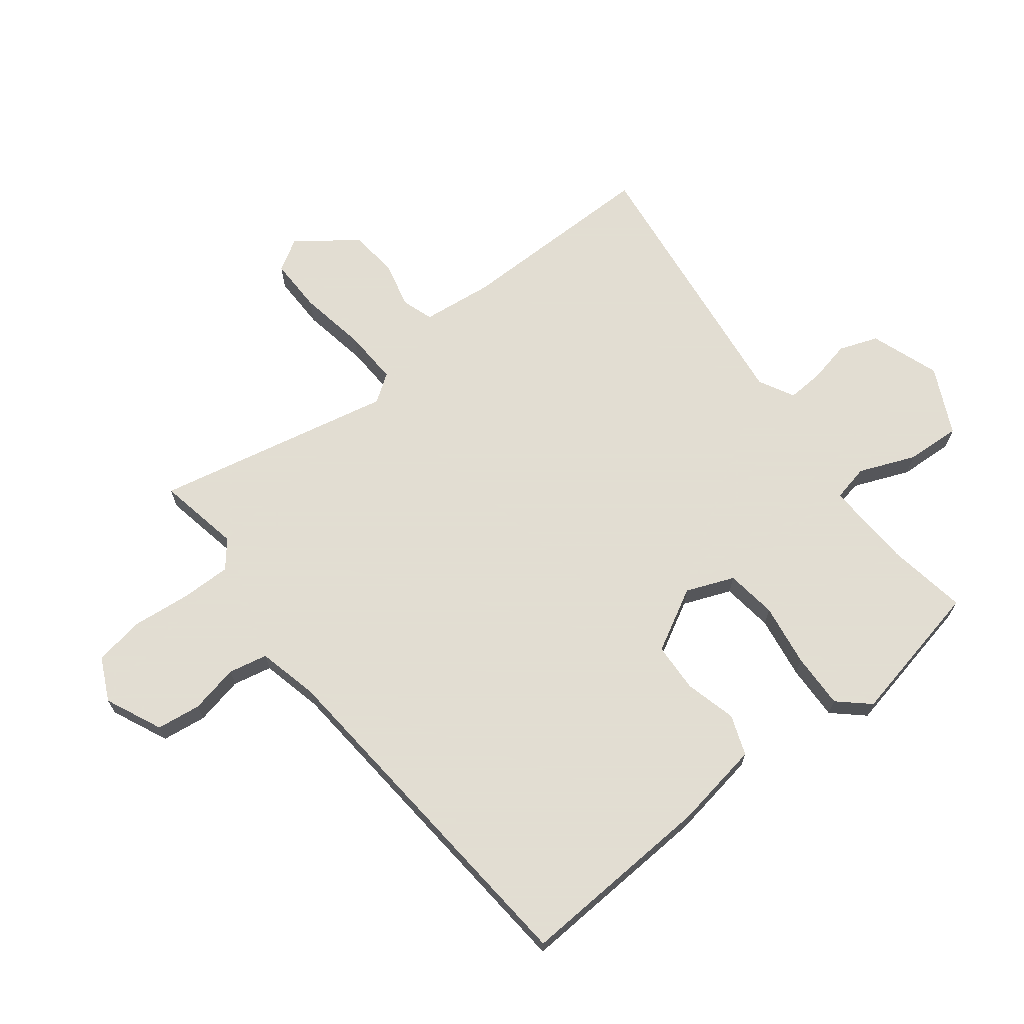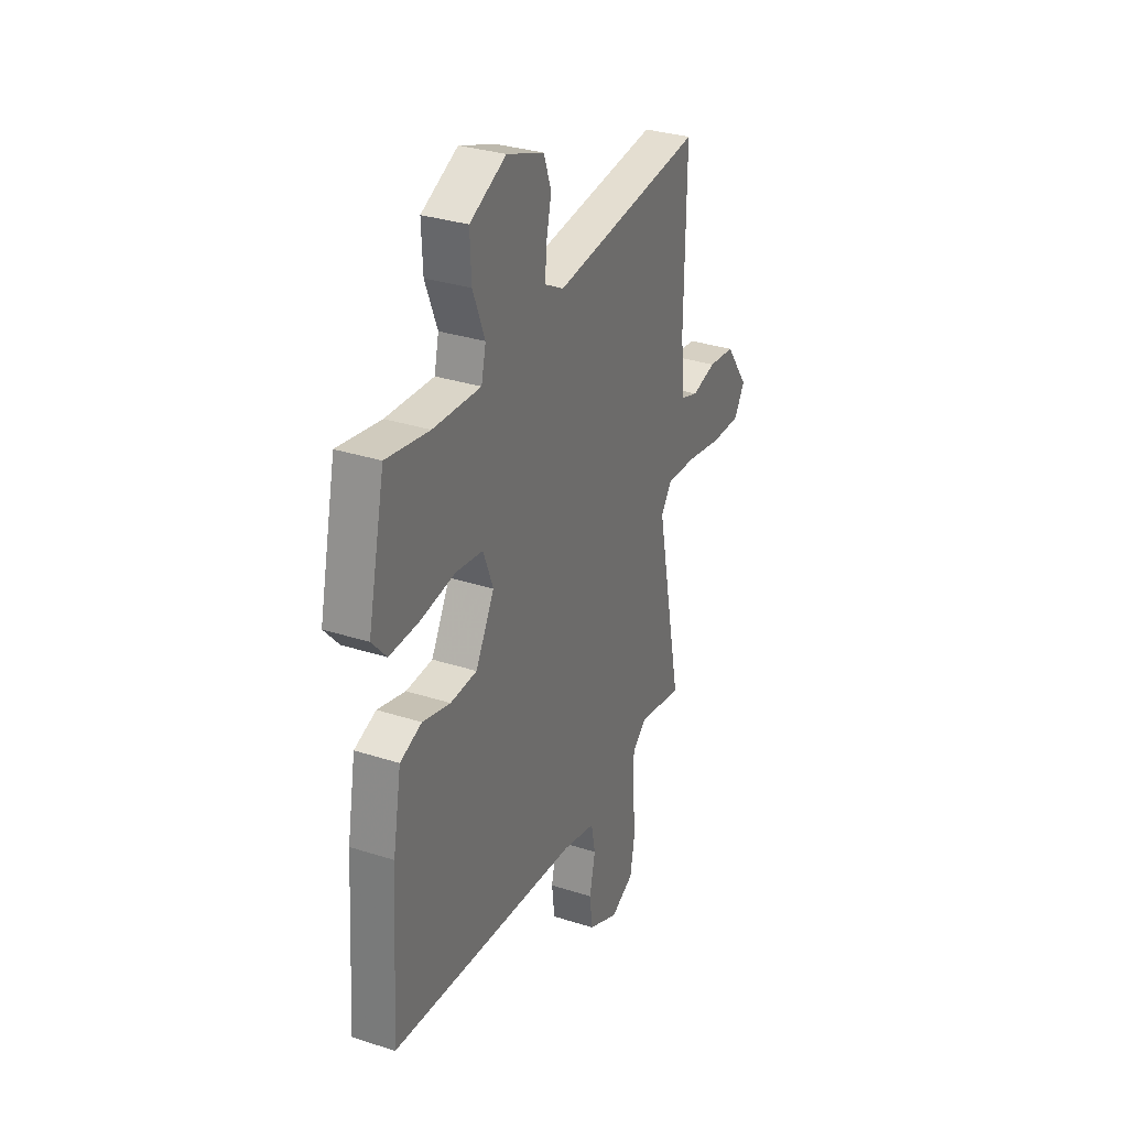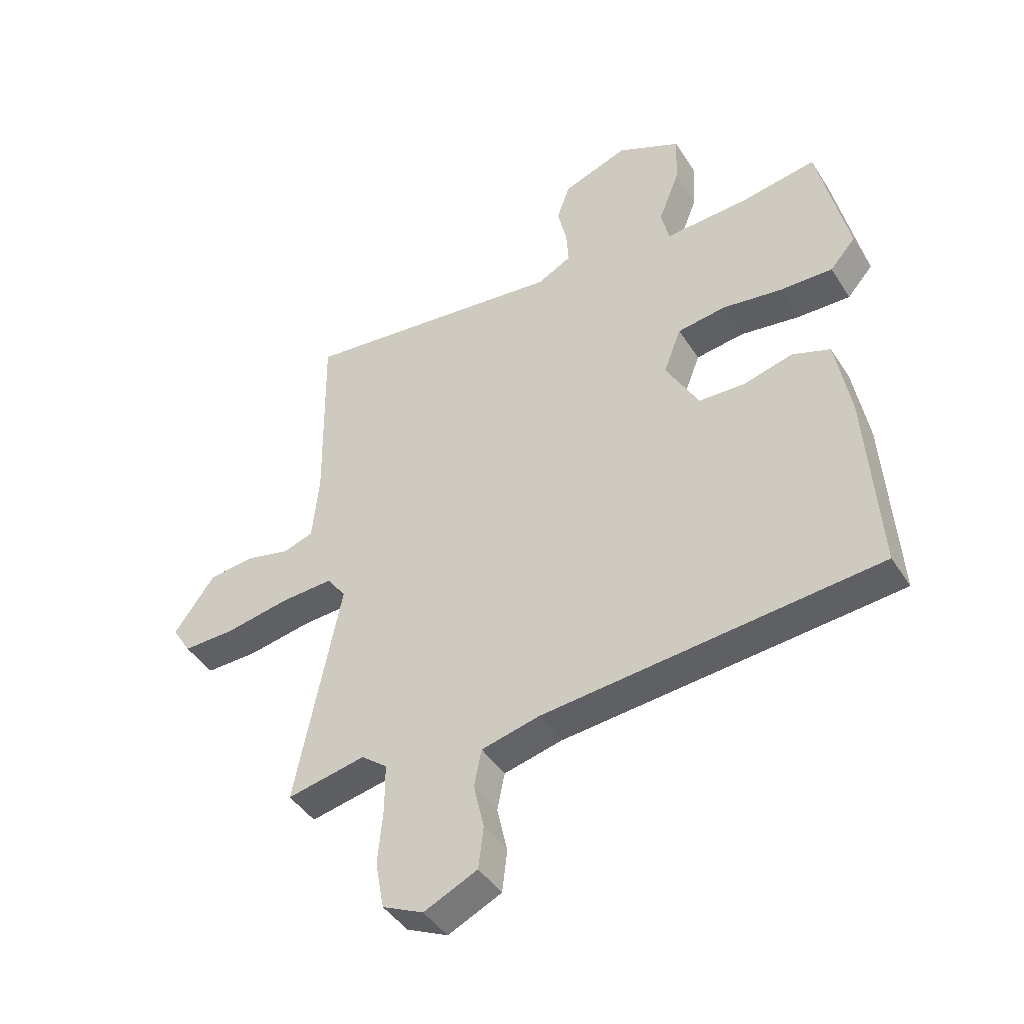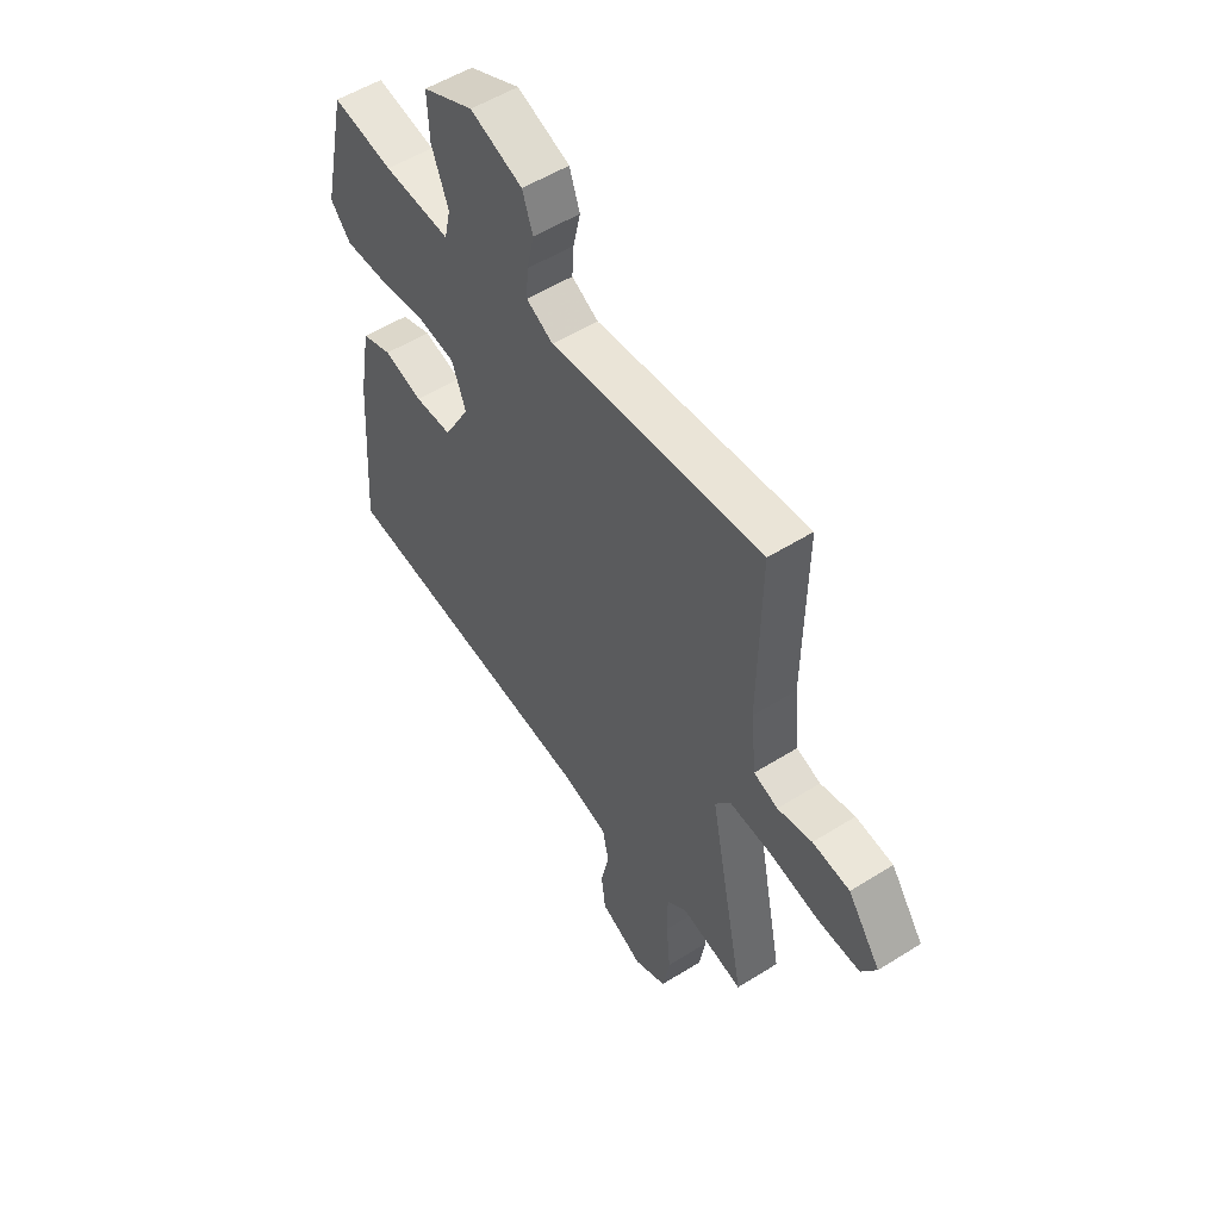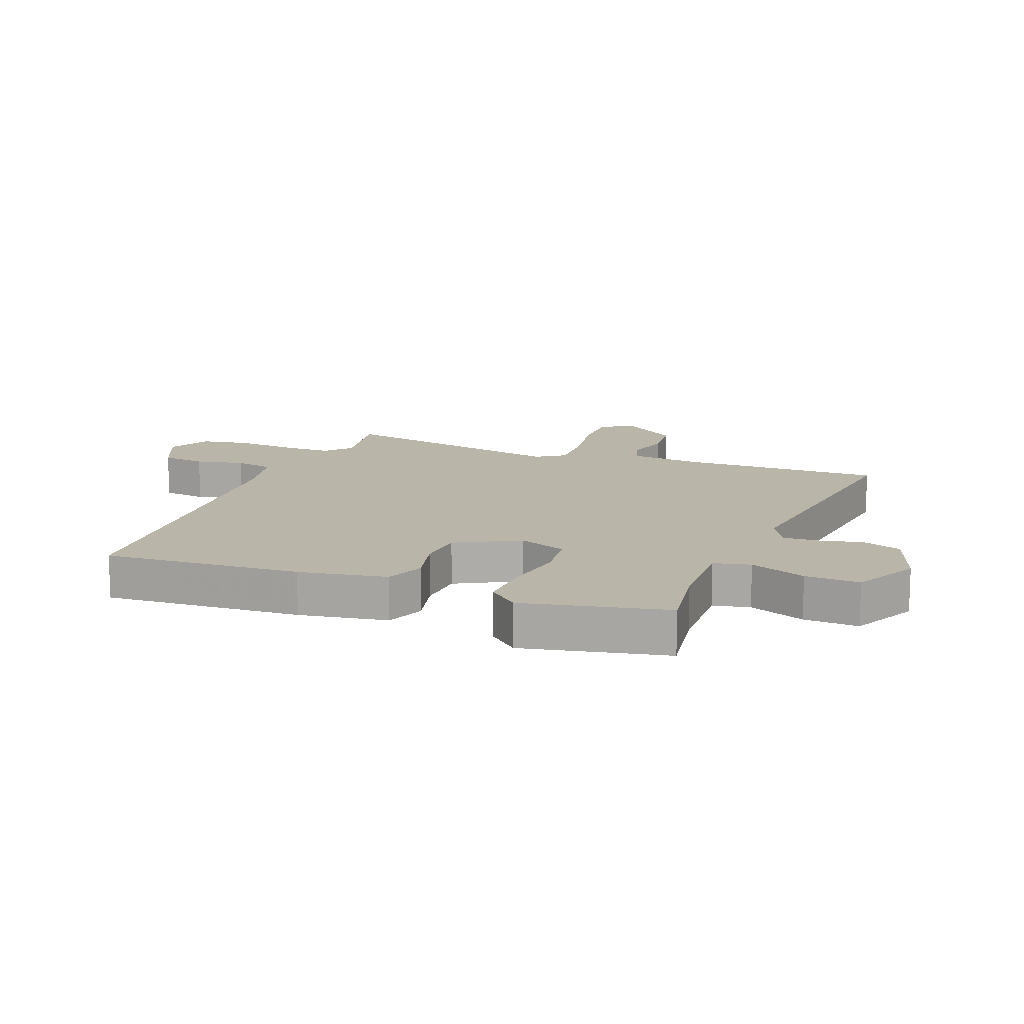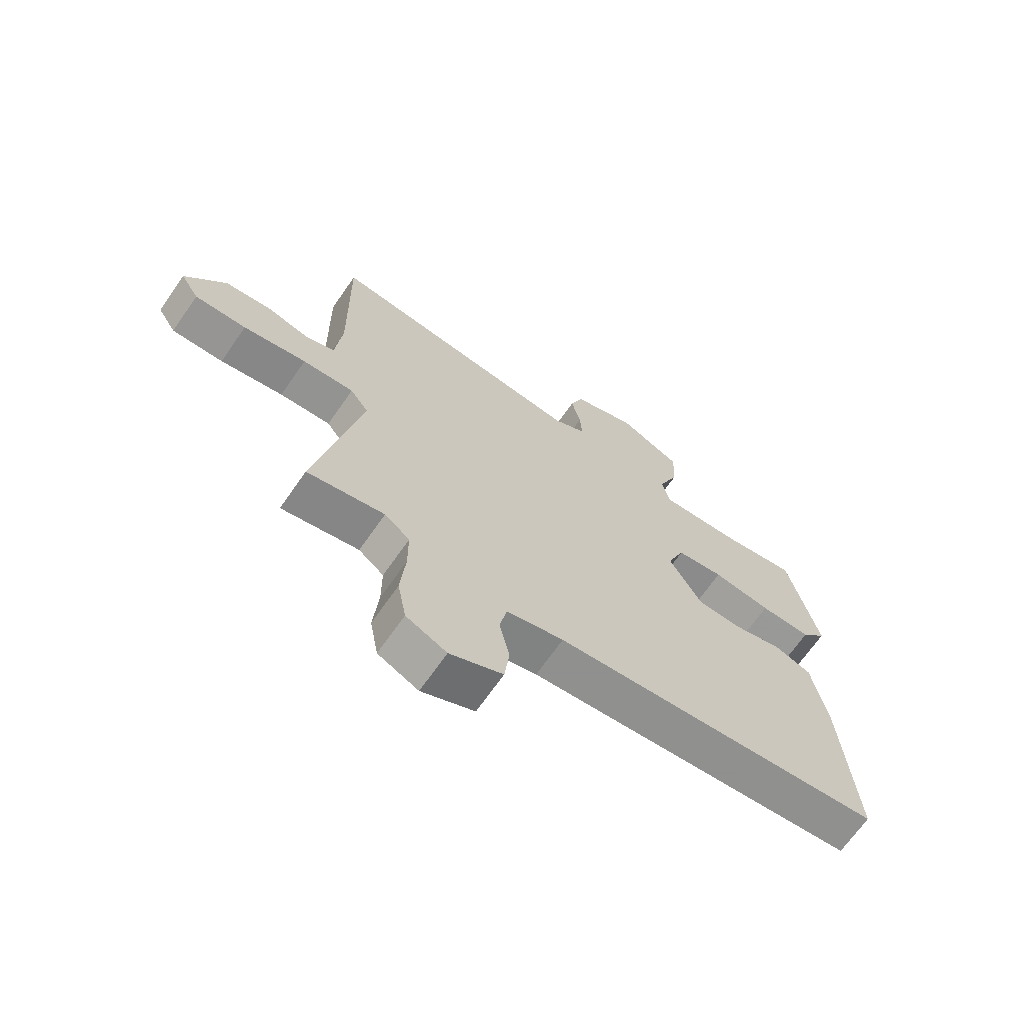
<metadata>
{"format":"obj","ext":"obj","renderer":"f3d","projection":"perspective","resolution":1024,"background":"white","views":[{"elev":68.1,"azim":-127.2,"up":"+Y"},{"elev":31.8,"azim":-65.6,"up":"+Z"},{"elev":-43.4,"azim":-149.8,"up":"+Z"},{"elev":53.4,"azim":56.1,"up":"+Z"},{"elev":13.4,"azim":-68.1,"up":"+Y"},{"elev":-68.2,"azim":145.2,"up":"+Z"}]}
</metadata>
<code>
v -0.475 0.07 0.491
v -0.342 0.07 0.468
v -0.195 0.07 0.46
v -0.181 0.07 0.521
v -0.218 0.07 0.615
v -0.222 0.07 0.706
v -0.11 0.07 0.759
v 0.005 0.07 0.717
v 0.028 0.07 0.652
v 0.012 0.07 0.581
v 0.008 0.07 0.521
v 0.067 0.07 0.489
v 0.533 0.07 0.541
v 0.528 0.07 0.204
v 0.54 0.07 0.085
v 0.593 0.07 0.067
v 0.669 0.07 0.085
v 0.751 0.07 0.076
v 0.823 0.07 -0.023
v 0.79 0.07 -0.076
v 0.698 0.07 -0.074
v 0.585 0.07 -0.053
v 0.493 0.07 -0.048
v 0.46 0.07 -0.094
v 0.54 0.07 -0.493
v 0.402 0.07 -0.465
v 0.357 0.07 -0.501
v 0.357 0.07 -0.584
v 0.366 0.07 -0.683
v 0.351 0.07 -0.766
v 0.279 0.07 -0.8
v 0.185 0.07 -0.756
v 0.176 0.07 -0.682
v 0.194 0.07 -0.601
v 0.181 0.07 -0.536
v 0.079 0.07 -0.511
v -0.511 0.07 -0.455
v -0.489 0.07 -0.127
v -0.463 0.07 0.019
v -0.396 0.07 0.043
v -0.31 0.07 0.02
v -0.228 0.07 0.023
v -0.17 0.07 0.127
v -0.201 0.07 0.207
v -0.286 0.07 0.219
v -0.391 0.07 0.204
v -0.483 0.07 0.202
v -0.528 0.07 0.253
v -0.475 0 0.491
v -0.342 0 0.468
v -0.195 0 0.46
v -0.181 0 0.521
v -0.218 0 0.615
v -0.222 0 0.706
v -0.11 0 0.759
v 0.005 0 0.717
v 0.028 0 0.652
v 0.012 0 0.581
v 0.008 0 0.521
v 0.067 0 0.489
v 0.533 0 0.541
v 0.528 0 0.204
v 0.54 0 0.085
v 0.593 0 0.067
v 0.669 0 0.085
v 0.751 0 0.076
v 0.823 0 -0.023
v 0.79 0 -0.076
v 0.698 0 -0.074
v 0.585 0 -0.053
v 0.493 0 -0.048
v 0.46 0 -0.094
v 0.54 0 -0.493
v 0.402 0 -0.465
v 0.357 0 -0.501
v 0.357 0 -0.584
v 0.366 0 -0.683
v 0.351 0 -0.766
v 0.279 0 -0.8
v 0.185 0 -0.756
v 0.176 0 -0.682
v 0.194 0 -0.601
v 0.181 0 -0.536
v 0.079 0 -0.511
v -0.511 0 -0.455
v -0.489 0 -0.127
v -0.463 0 0.019
v -0.396 0 0.043
v -0.31 0 0.02
v -0.228 0 0.023
v -0.17 0 0.127
v -0.201 0 0.207
v -0.286 0 0.219
v -0.391 0 0.204
v -0.483 0 0.202
v -0.528 0 0.253
f 45 46 47 48
f 45 48 1 2
f 44 45 2 3
f 43 44 3 4
f 38 39 40 41
f 36 37 38 41
f 35 36 41 42
f 31 32 33 34
f 31 34 35
f 28 29 30 31
f 27 28 31 35
f 26 27 35 42
f 24 25 26 42
f 19 20 21 22
f 19 22 23
f 16 17 18 19
f 15 16 19 23
f 14 15 23 24
f 12 13 14 24
f 7 8 9 10
f 7 10 11
f 4 5 6 7
f 43 4 7 11
f 12 24 42 43
f 11 12 43
f 96 95 94 93
f 50 49 96 93
f 51 50 93 92
f 52 51 92 91
f 89 88 87 86
f 89 86 85 84
f 90 89 84 83
f 82 81 80 79
f 83 82 79
f 79 78 77 76
f 83 79 76 75
f 90 83 75 74
f 90 74 73 72
f 70 69 68 67
f 71 70 67
f 67 66 65 64
f 71 67 64 63
f 72 71 63 62
f 72 62 61 60
f 58 57 56 55
f 59 58 55
f 55 54 53 52
f 59 55 52 91
f 91 90 72 60
f 91 60 59
f 1 49 50 2
f 2 50 51 3
f 3 51 52 4
f 4 52 53 5
f 5 53 54 6
f 6 54 55 7
f 7 55 56 8
f 8 56 57 9
f 9 57 58 10
f 10 58 59 11
f 11 59 60 12
f 12 60 61 13
f 13 61 62 14
f 14 62 63 15
f 15 63 64 16
f 16 64 65 17
f 17 65 66 18
f 18 66 67 19
f 19 67 68 20
f 20 68 69 21
f 21 69 70 22
f 22 70 71 23
f 23 71 72 24
f 24 72 73 25
f 25 73 74 26
f 26 74 75 27
f 27 75 76 28
f 28 76 77 29
f 29 77 78 30
f 30 78 79 31
f 31 79 80 32
f 32 80 81 33
f 33 81 82 34
f 34 82 83 35
f 35 83 84 36
f 36 84 85 37
f 37 85 86 38
f 38 86 87 39
f 39 87 88 40
f 40 88 89 41
f 41 89 90 42
f 42 90 91 43
f 43 91 92 44
f 44 92 93 45
f 45 93 94 46
f 46 94 95 47
f 47 95 96 48
f 48 96 49 1

</code>
